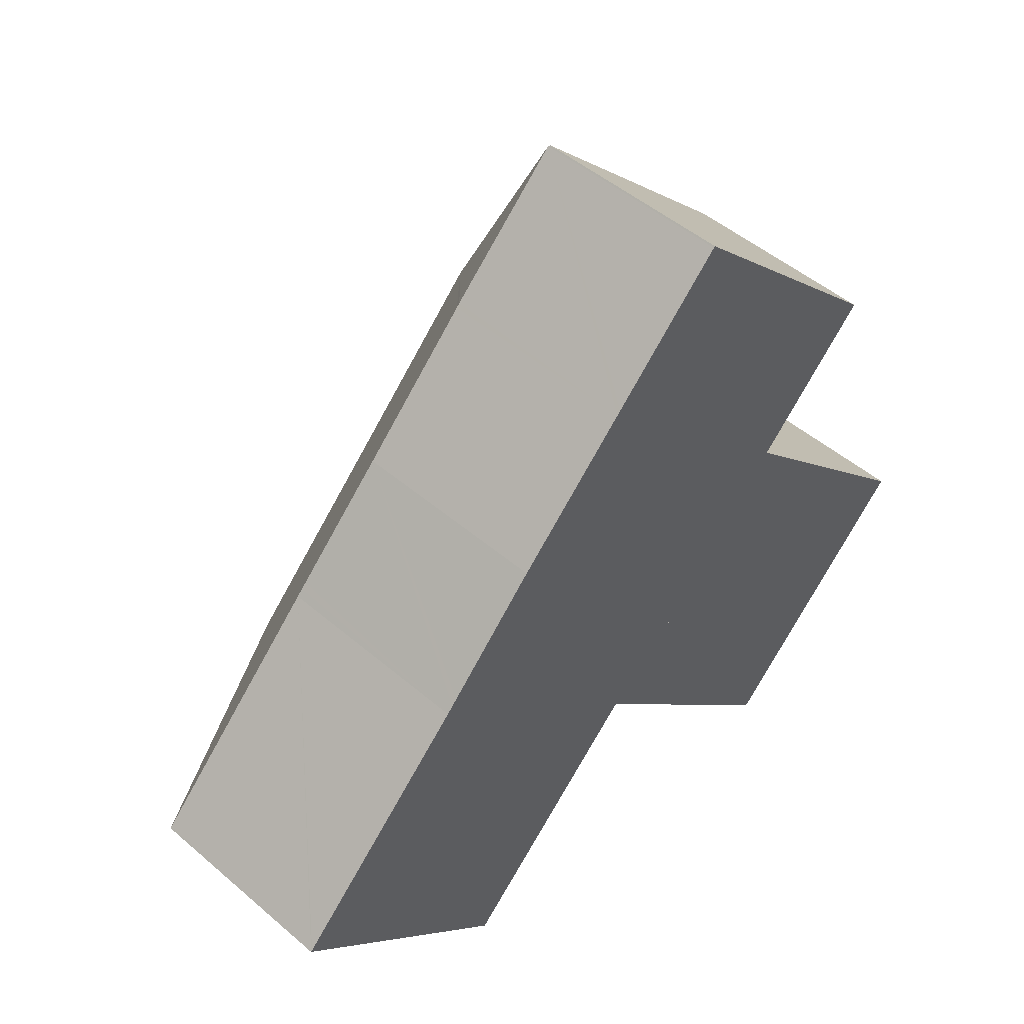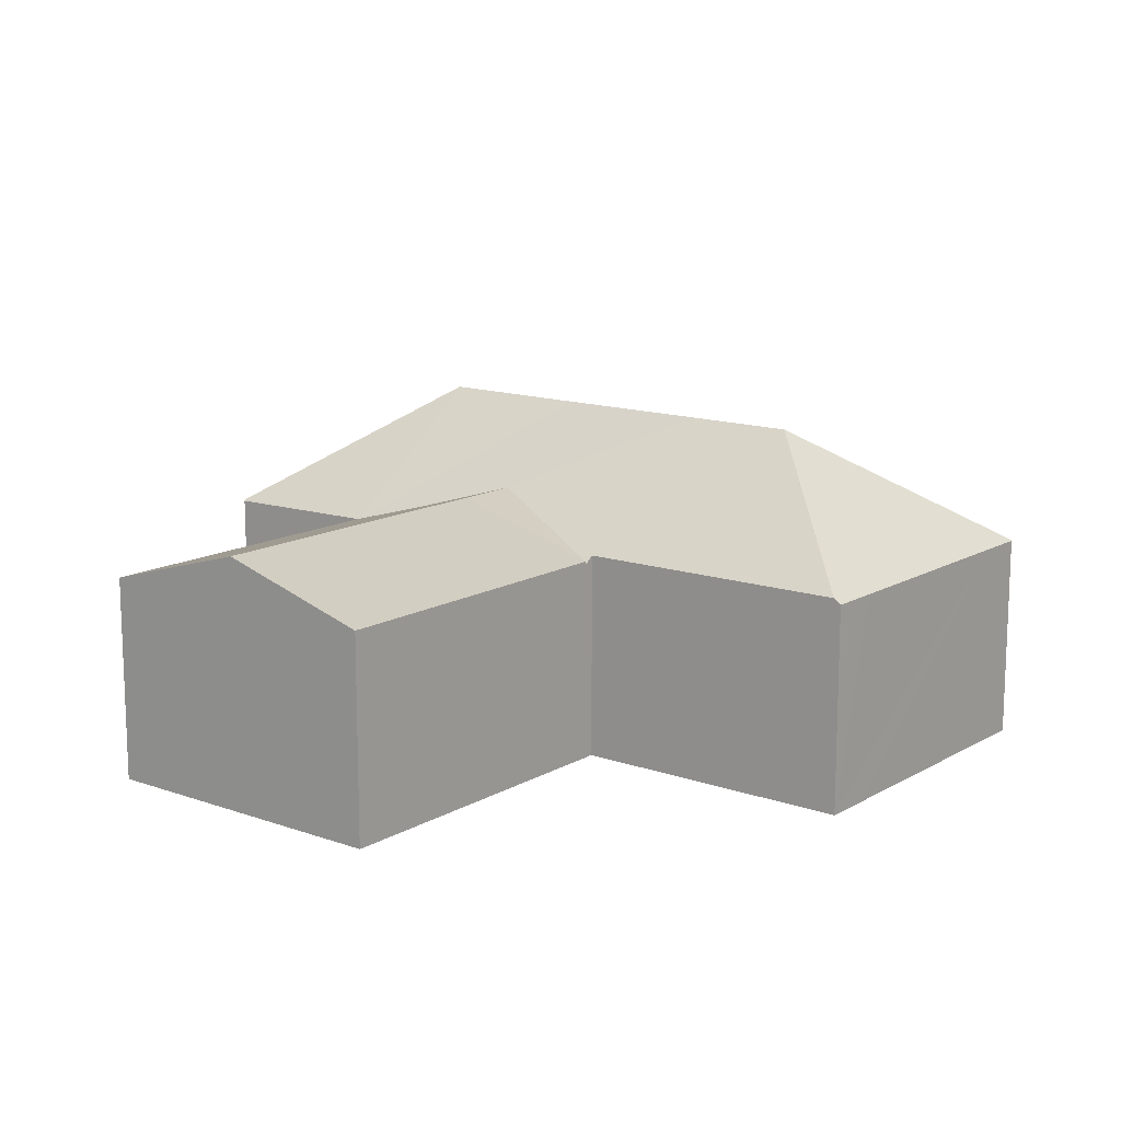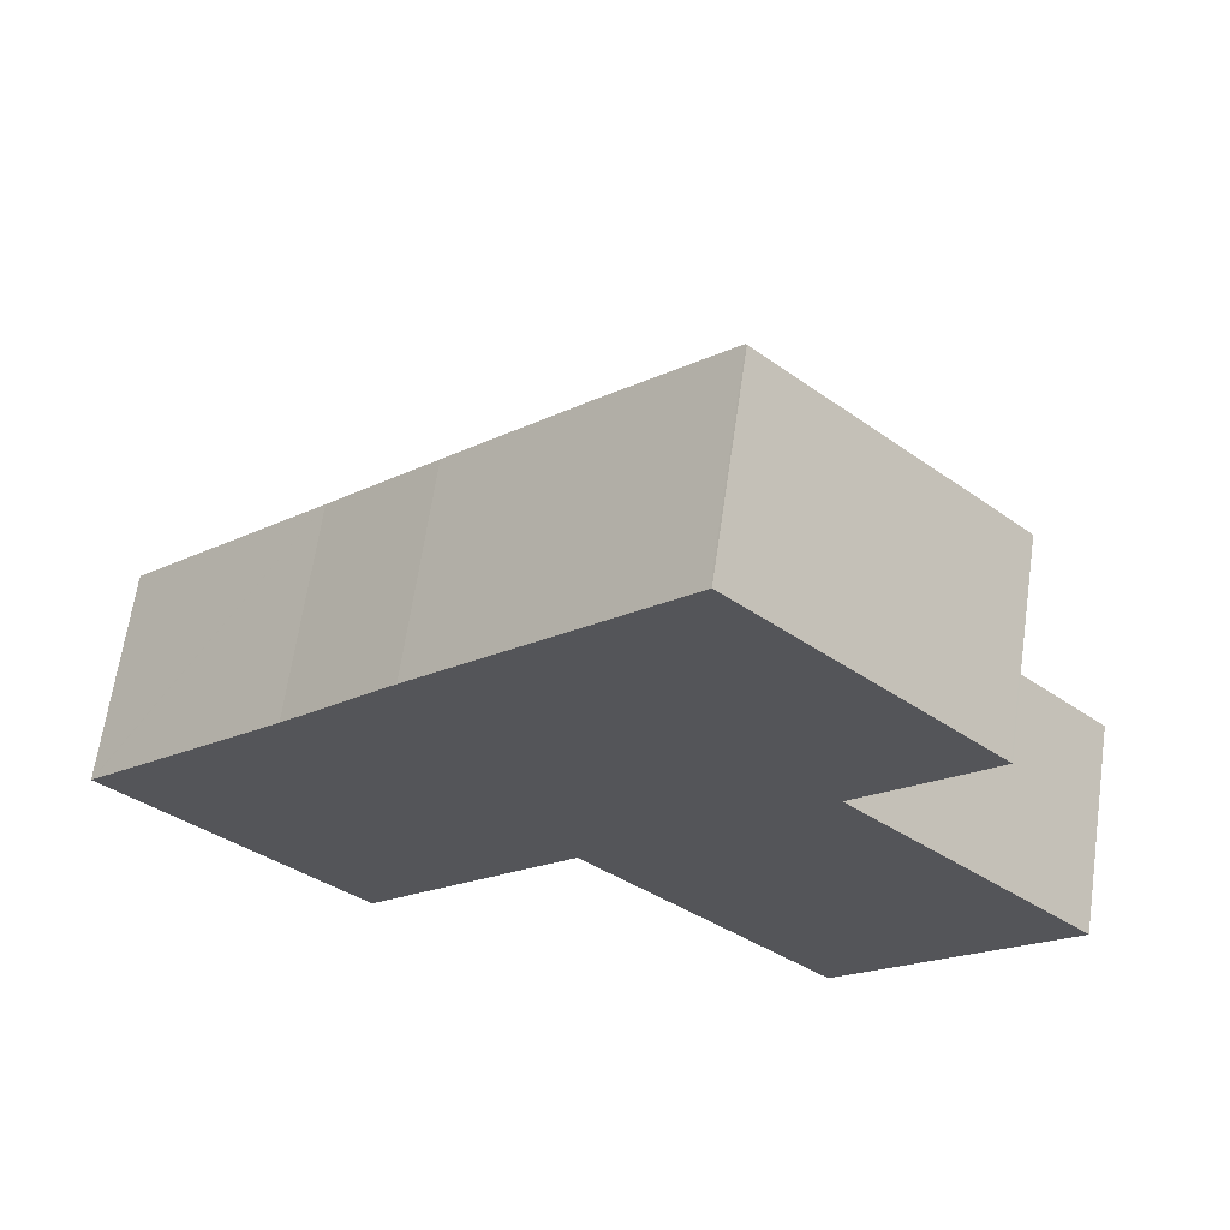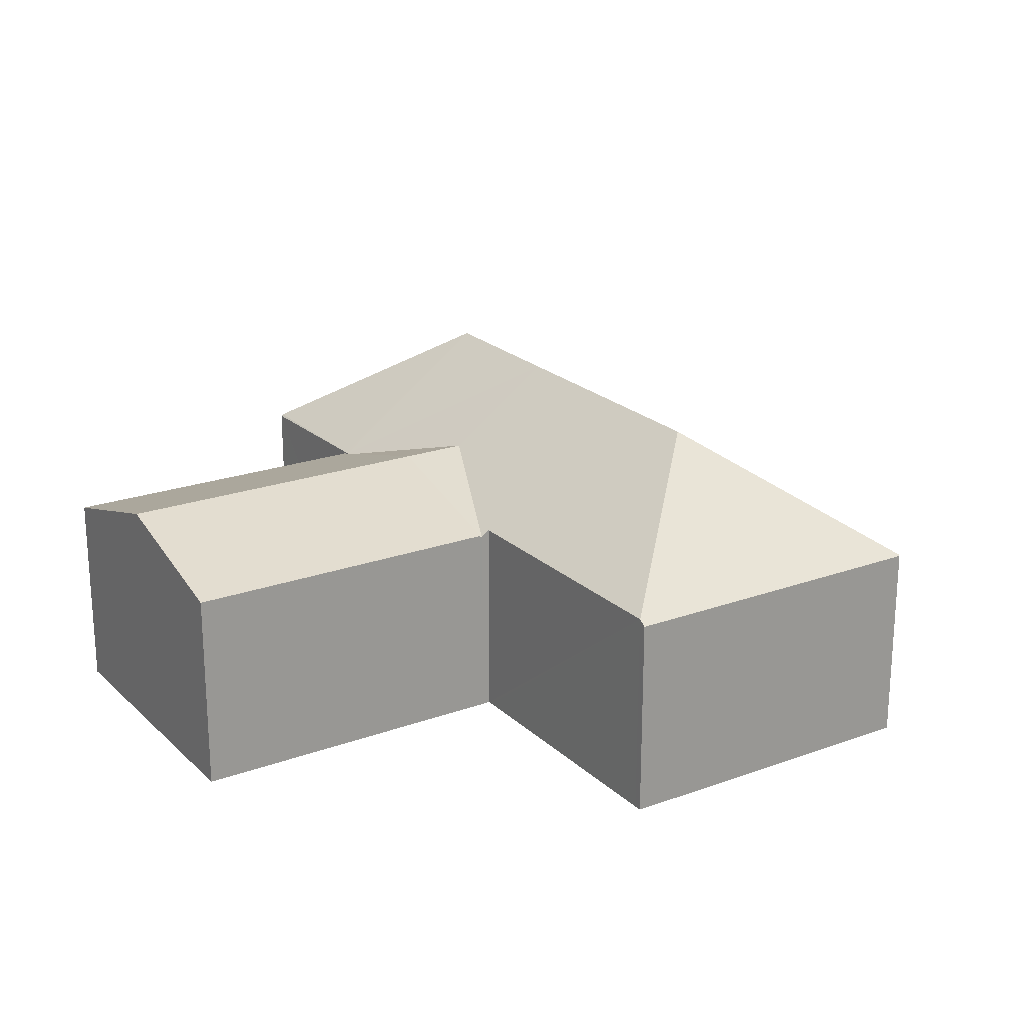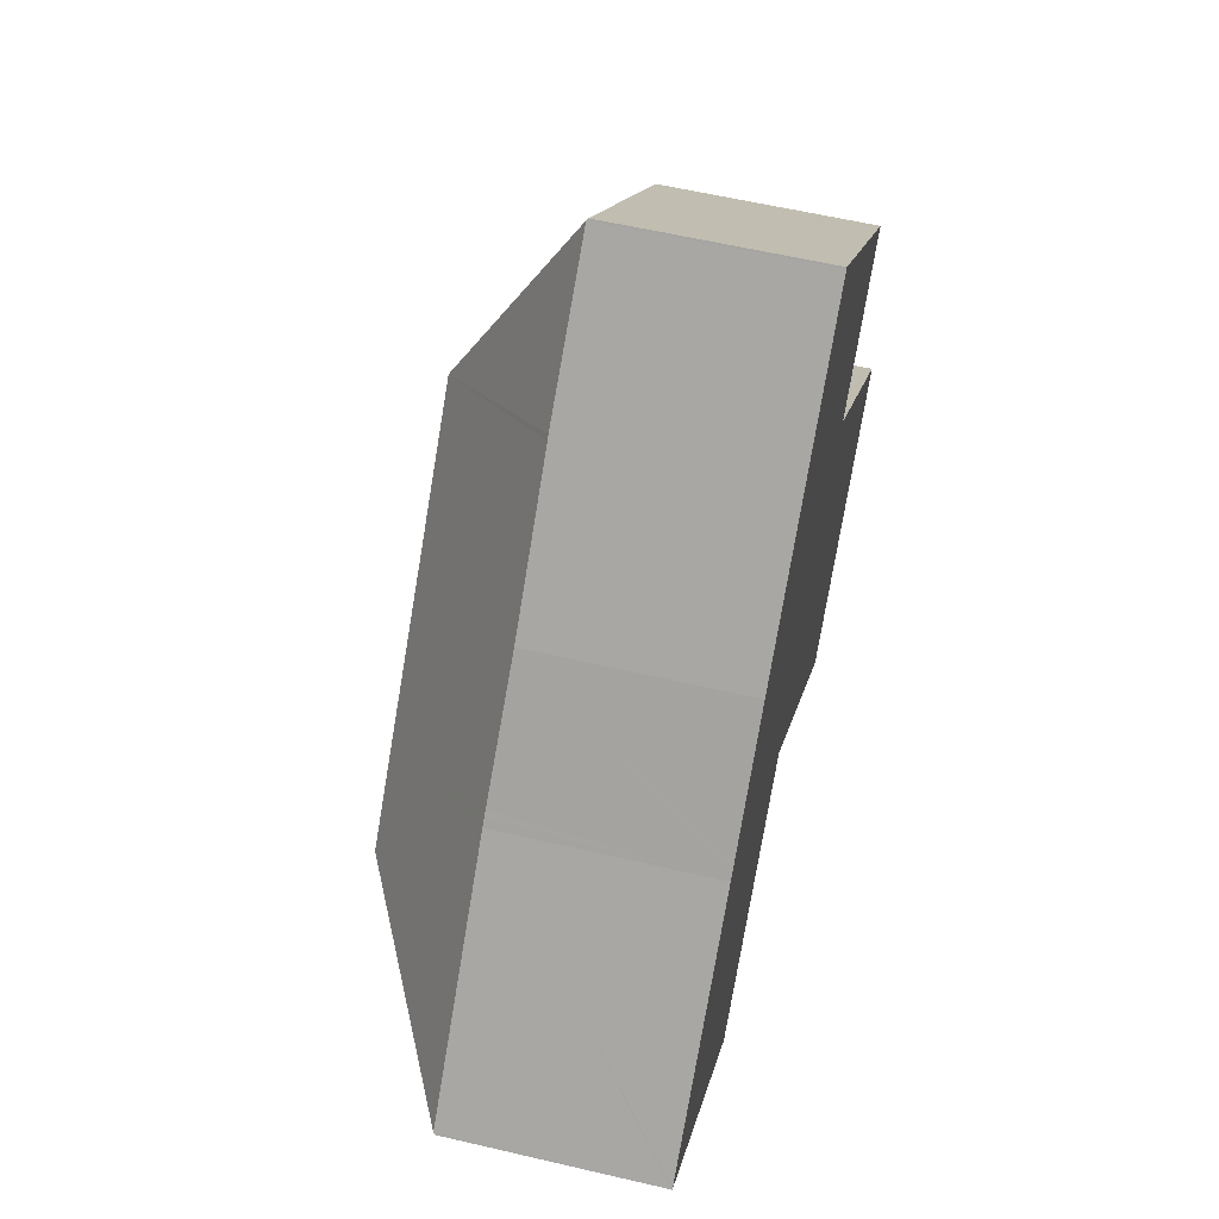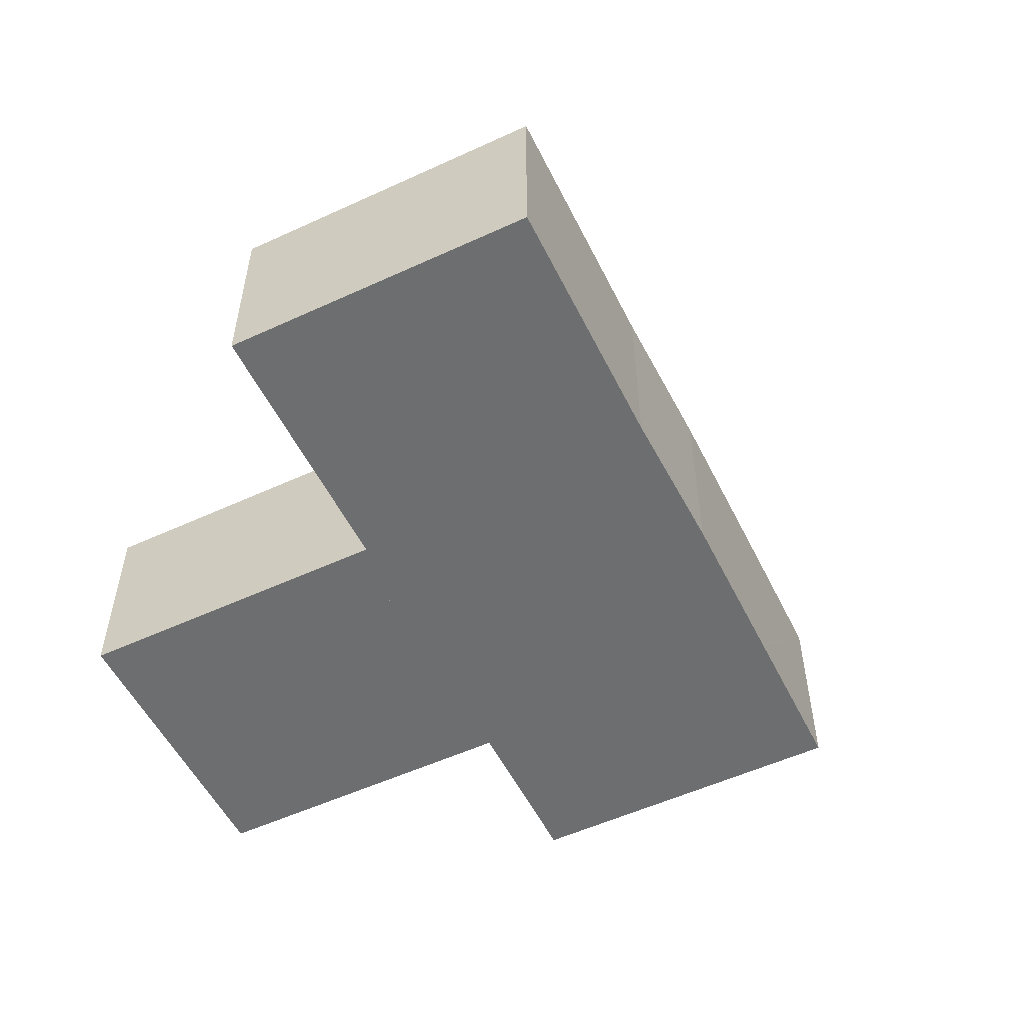
<metadata>
{"format":"obj","ext":"obj","renderer":"f3d","projection":"perspective","resolution":1024,"background":"white","views":[{"elev":48.8,"azim":-46.4,"up":"+Z"},{"elev":13.5,"azim":173.1,"up":"+Y"},{"elev":64.7,"azim":8.2,"up":"+Z"},{"elev":21.5,"azim":-167.9,"up":"+Y"},{"elev":58.6,"azim":-76.4,"up":"+Z"},{"elev":-54.2,"azim":-109.2,"up":"+Y"}]}
</metadata>
<code>
v  9.151 4.169 -0.78
v  16.19 5.071 -3.273
v  13.96 4.169 -5.54
v  11.38 5.071 1.494
v  18.43 4.17 -1.007
v  13.61 4.169 3.767
v  18.43 6.166e-17 -1.007
v  16.19 2.004e-16 -3.273
v  13.96 3.392e-16 -5.54
v  9.151 4.776e-17 -0.78
v  11.38 -9.148e-17 1.494
v  13.61 -2.307e-16 3.767
v  10.4 5.071 2.463
v  13.61 4.131 3.767
v  13.58 4.131 3.796
v  9.121 4.131 -0.75
v  9.151 4.131 -0.78
v  4.922 6.643 0.06
v  8.923 4.258 -0.694
v  4.955 4.279 -4.697
v  6.519 6.643 1.688
v  8.993 4.258 -0.623
v  8.819 6.641 4.033
v  13.55 4.155 3.826
v  11.12 6.643 6.378
v  13.62 4.154 3.897
v  16.06 4.128 6.41
v  0.025 4.197 0.026
v  0.78 4.172 -0.773
v  0 4.172 2.555e-16
v  4.115 4.171 -4.079
v  4.848 4.172 -4.805
v  3.944 4.217 3.98
v  4.07 4.215 4.114
v  4.169 4.213 4.219
v  6.128 4.171 6.299
v  6.328 4.172 6.501
v  8.565 4.184 8.758
v  8.64 4.187 8.834
v  11.08 4.148 11.3
v  11.11 4.118 11.32
v  16.09 4.094 6.385
v  13.55 -2.343e-16 3.826
v  13.58 -2.324e-16 3.796
v  11.11 -6.933e-16 11.32
v  16.06 -3.925e-16 6.41
v  16.09 -3.91e-16 6.385
v  8.993 3.815e-17 -0.623
v  8.923 4.25e-17 -0.694
v  4.955 2.876e-16 -4.697
v  4.848 2.942e-16 -4.805
v  13.62 -2.386e-16 3.897
v  9.121 4.592e-17 -0.75
v  4.115 2.498e-16 -4.079
v  0.78 4.733e-17 -0.773
v  0 0 0
v  0.025 -1.592e-18 0.026
v  3.944 -2.437e-16 3.98
v  4.07 -2.519e-16 4.114
v  4.169 -2.583e-16 4.219
v  6.128 -3.857e-16 6.299
v  6.328 -3.981e-16 6.501
v  8.565 -5.363e-16 8.758
v  8.64 -5.409e-16 8.834
v  11.08 -6.917e-16 11.3
g defaultobject
f 1 2 3
f 2 1 4
f 5 4 6
f 4 5 2
f 7 2 5
f 2 7 3
f 3 7 8
f 3 8 9
f 9 1 3
f 1 9 10
f 10 4 1
f 4 10 6
f 6 10 11
f 6 11 12
f 6 7 5
f 7 6 12
f 8 10 9
f 10 8 7
f 10 7 12
f 10 12 11
f 13 14 4
f 14 13 15
f 16 4 17
f 4 16 13
f 18 19 20
f 19 18 21
f 19 21 22
f 22 13 16
f 13 22 21
f 13 21 23
f 13 23 24
f 24 23 25
f 24 25 26
f 26 25 27
f 28 29 30
f 29 28 18
f 29 18 31
f 31 18 32
f 32 18 20
f 33 18 28
f 18 33 21
f 21 33 34
f 21 34 23
f 23 34 35
f 23 35 36
f 23 36 37
f 23 37 25
f 25 37 38
f 25 38 39
f 25 39 40
f 25 40 41
f 25 41 27
f 26 27 42
f 13 24 15
f 43 15 24
f 15 43 14
f 14 43 12
f 12 43 44
f 45 27 41
f 27 45 46
f 27 46 42
f 42 46 47
f 12 4 14
f 4 12 17
f 17 12 11
f 17 11 10
f 48 19 22
f 19 48 20
f 20 48 49
f 20 49 50
f 20 50 32
f 32 50 51
f 26 43 24
f 43 26 42
f 43 42 52
f 52 42 47
f 10 16 17
f 16 48 22
f 48 16 10
f 48 10 53
f 51 31 32
f 31 51 29
f 29 51 54
f 29 54 55
f 29 55 30
f 30 55 56
f 56 28 30
f 28 56 33
f 33 56 57
f 33 57 58
f 33 58 34
f 34 58 35
f 35 58 36
f 36 58 59
f 36 59 60
f 36 60 61
f 36 61 37
f 37 61 38
f 38 61 62
f 38 62 63
f 38 63 39
f 39 63 40
f 40 63 64
f 40 64 65
f 40 65 41
f 41 65 45
f 57 48 58
f 48 57 49
f 49 57 50
f 50 57 56
f 50 56 55
f 50 55 54
f 50 54 51
f 65 46 45
f 46 65 64
f 46 64 47
f 47 64 52
f 52 64 63
f 52 63 62
f 52 62 43
f 43 62 44
f 44 62 12
f 12 62 11
f 11 62 61
f 11 61 60
f 11 60 10
f 10 60 53
f 53 60 48
f 48 60 59
f 48 59 58

</code>
